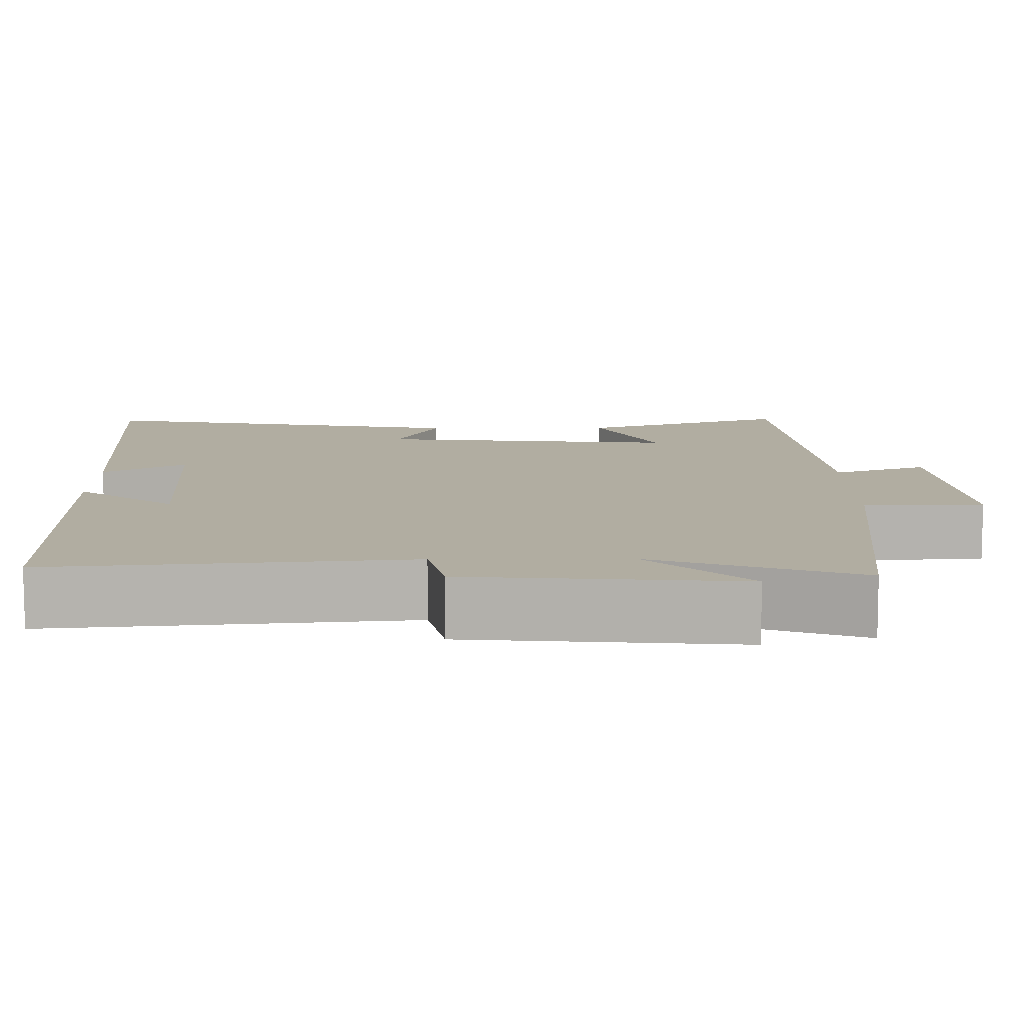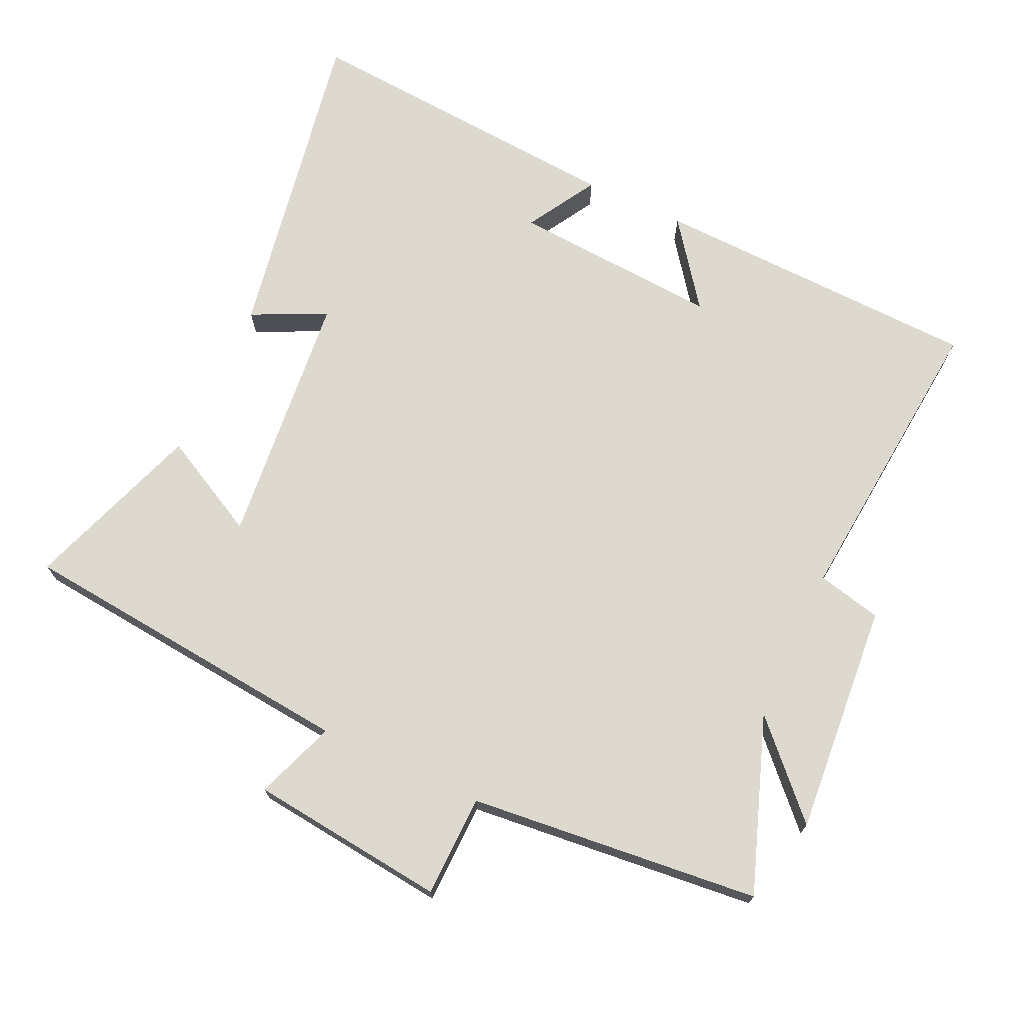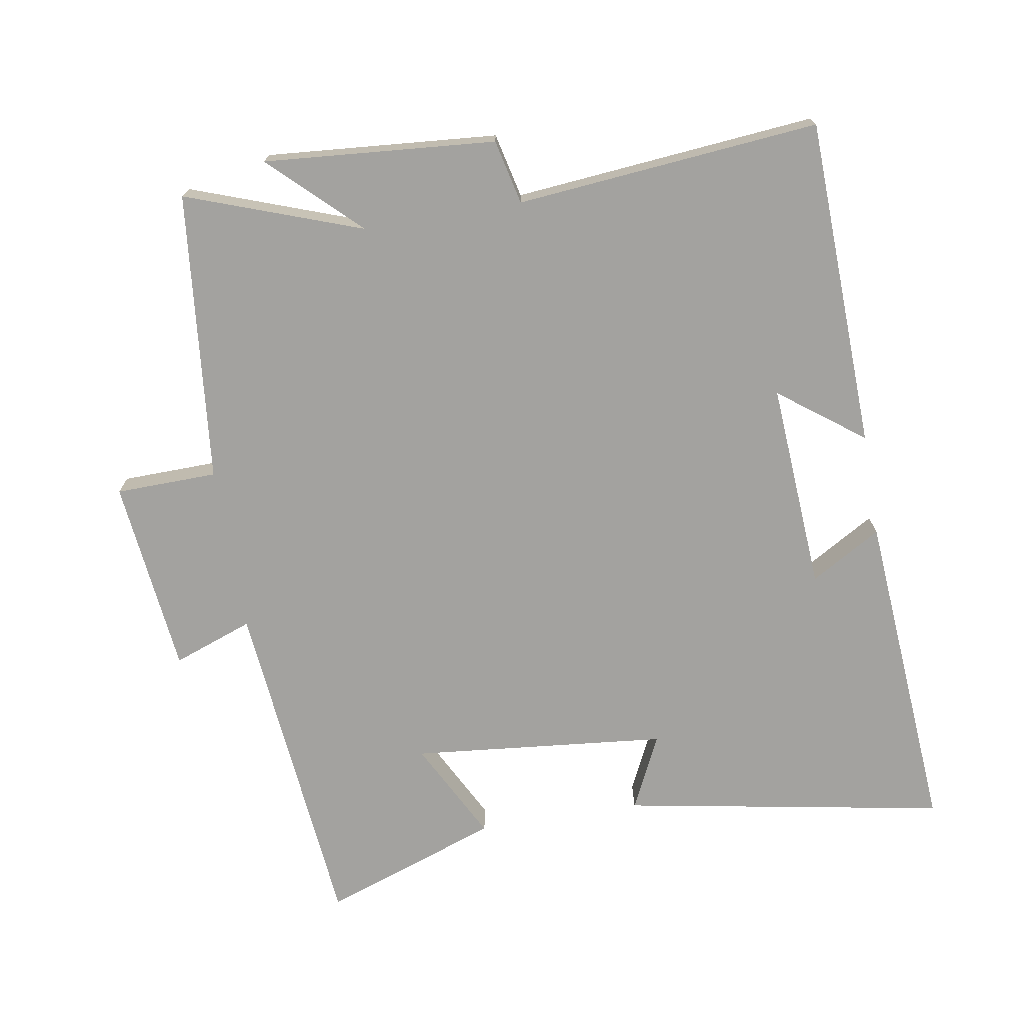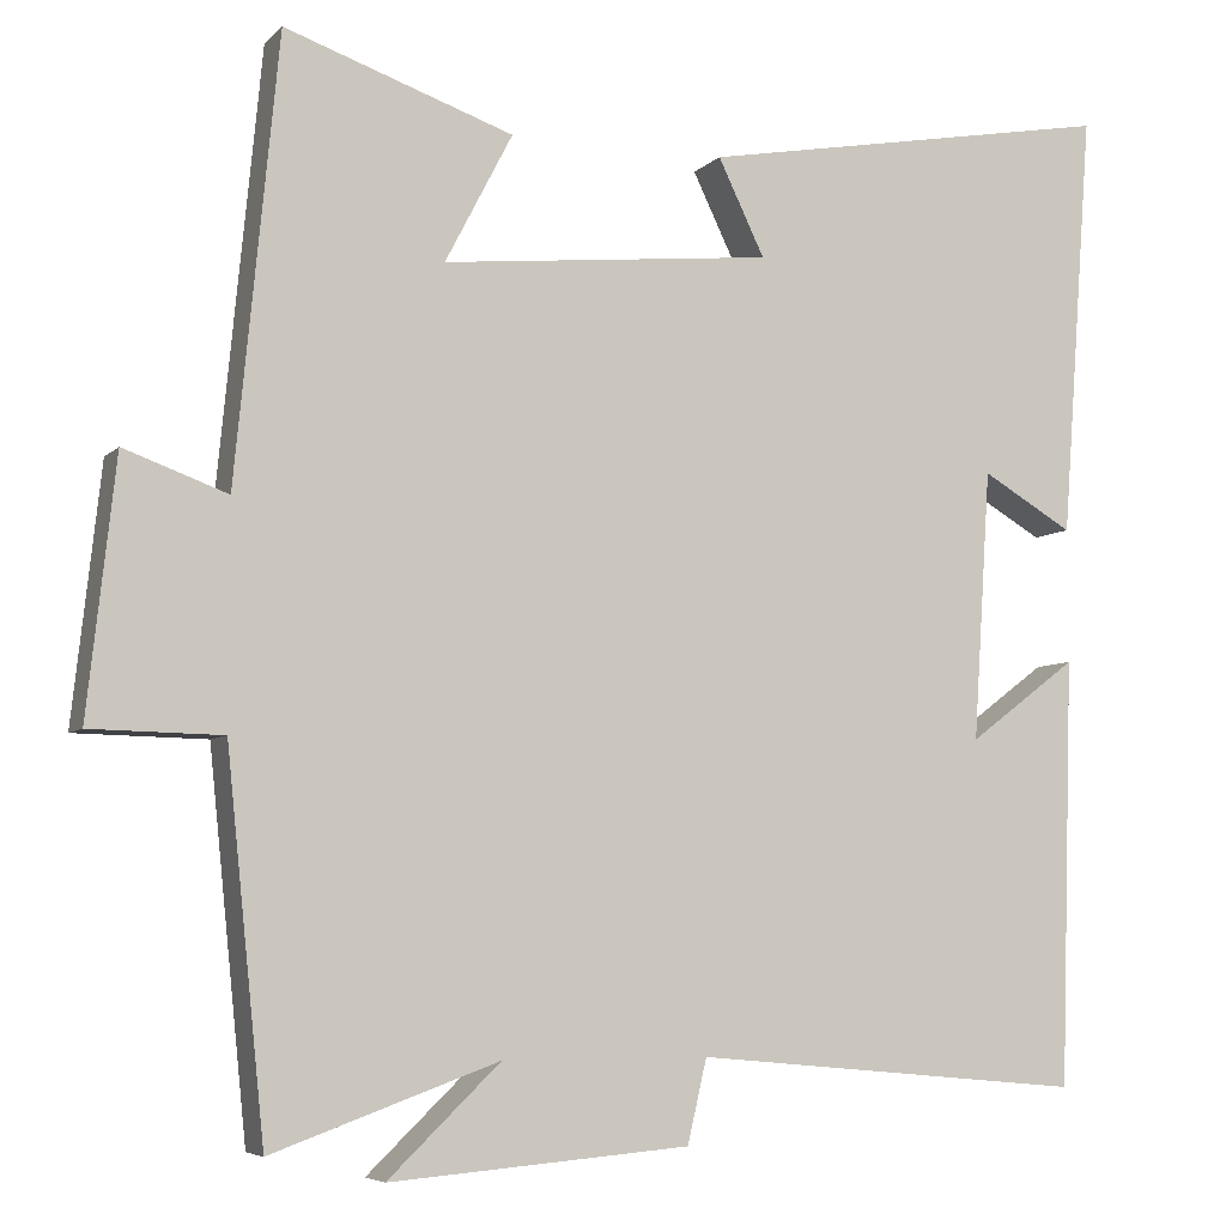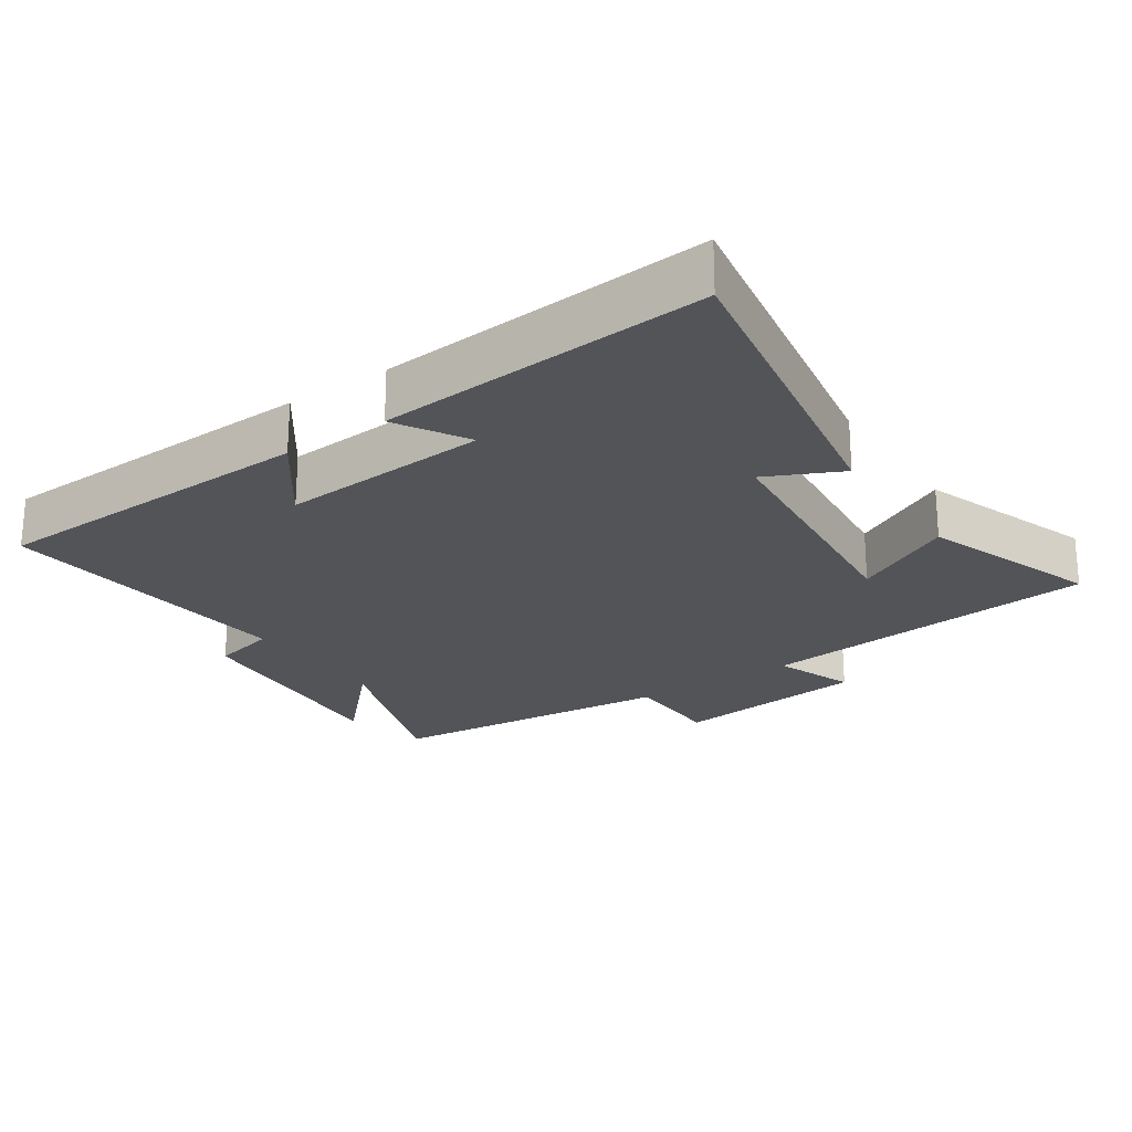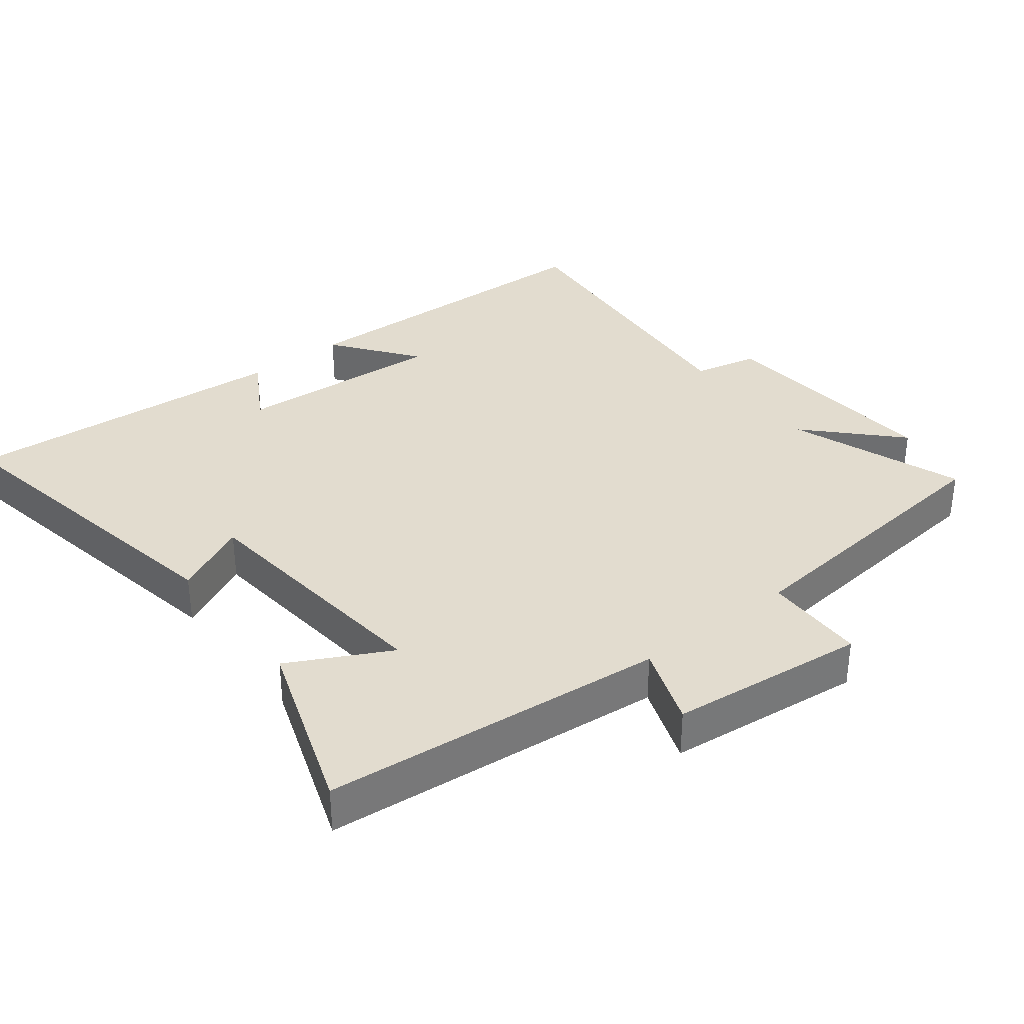
<metadata>
{"format":"obj","ext":"obj","renderer":"f3d","projection":"perspective","resolution":1024,"background":"white","views":[{"elev":-79.6,"azim":0.1,"up":"+Z"},{"elev":71.6,"azim":115.0,"up":"+Y"},{"elev":-72.5,"azim":-170.4,"up":"+Y"},{"elev":-6.1,"azim":157.7,"up":"+Z"},{"elev":-23.2,"azim":-55.6,"up":"+Y"},{"elev":34.7,"azim":52.0,"up":"+Y"}]}
</metadata>
<code>
v 0.456 0.07 -0.593
v 0.198 0.07 -0.5
v 0.326 0.07 -0.623
v -0.016 0.07 -0.595
v -0.038 0.07 -0.5
v -0.485 0.07 -0.541
v -0.5 0.07 -0.054
v -0.376 0.07 -0.147
v -0.396 0.07 0.161
v -0.5 0.07 0.1
v -0.536 0.07 0.586
v -0.058 0.07 0.5
v -0.111 0.07 0.39
v 0.267 0.07 0.352
v 0.19 0.07 0.5
v 0.451 0.07 0.591
v 0.5 0.07 0.086
v 0.618 0.07 0.129
v 0.65 0.07 -0.161
v 0.5 0.07 -0.164
v 0.456 0 -0.593
v 0.198 0 -0.5
v 0.326 0 -0.623
v -0.016 0 -0.595
v -0.038 0 -0.5
v -0.485 0 -0.541
v -0.5 0 -0.054
v -0.376 0 -0.147
v -0.396 0 0.161
v -0.5 0 0.1
v -0.536 0 0.586
v -0.058 0 0.5
v -0.111 0 0.39
v 0.267 0 0.352
v 0.19 0 0.5
v 0.451 0 0.591
v 0.5 0 0.086
v 0.618 0 0.129
v 0.65 0 -0.161
v 0.5 0 -0.164
f 17 18 19 20
f 17 20 1 2
f 14 15 16 17
f 13 14 17 2
f 11 12 13
f 10 11 13
f 9 10 13
f 8 9 13 2
f 5 6 7 8
f 5 8 2 3
f 3 4 5
f 40 39 38 37
f 22 21 40 37
f 37 36 35 34
f 22 37 34 33
f 33 32 31
f 33 31 30
f 33 30 29
f 22 33 29 28
f 28 27 26 25
f 23 22 28 25
f 25 24 23
f 1 21 22 2
f 2 22 23 3
f 3 23 24 4
f 4 24 25 5
f 5 25 26 6
f 6 26 27 7
f 7 27 28 8
f 8 28 29 9
f 9 29 30 10
f 10 30 31 11
f 11 31 32 12
f 12 32 33 13
f 13 33 34 14
f 14 34 35 15
f 15 35 36 16
f 16 36 37 17
f 17 37 38 18
f 18 38 39 19
f 19 39 40 20
f 20 40 21 1

</code>
